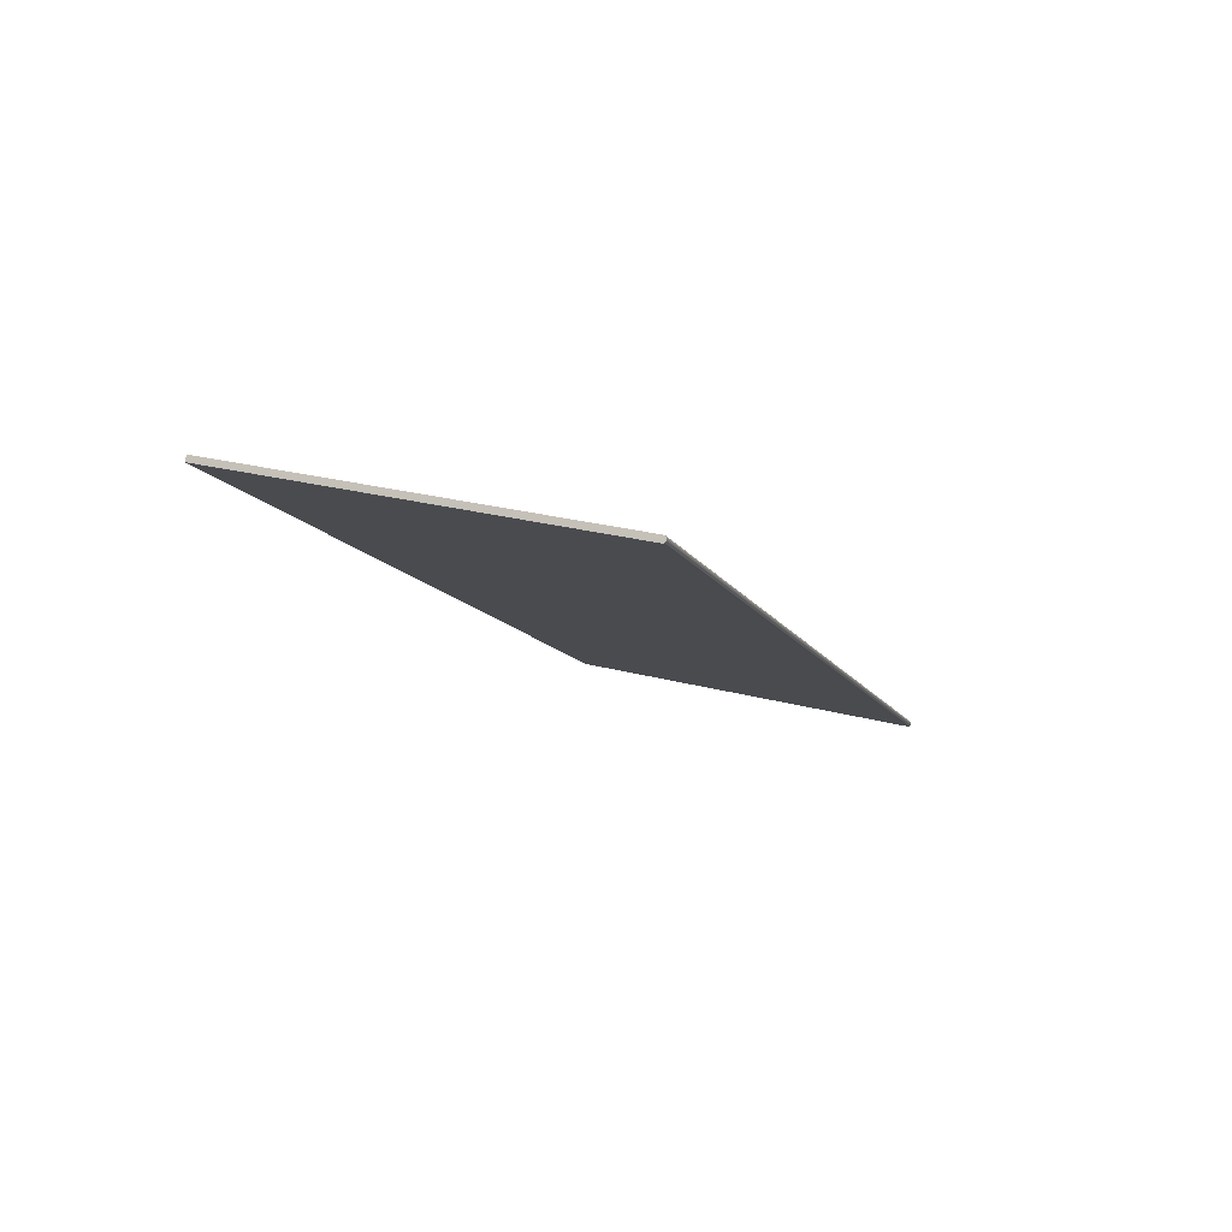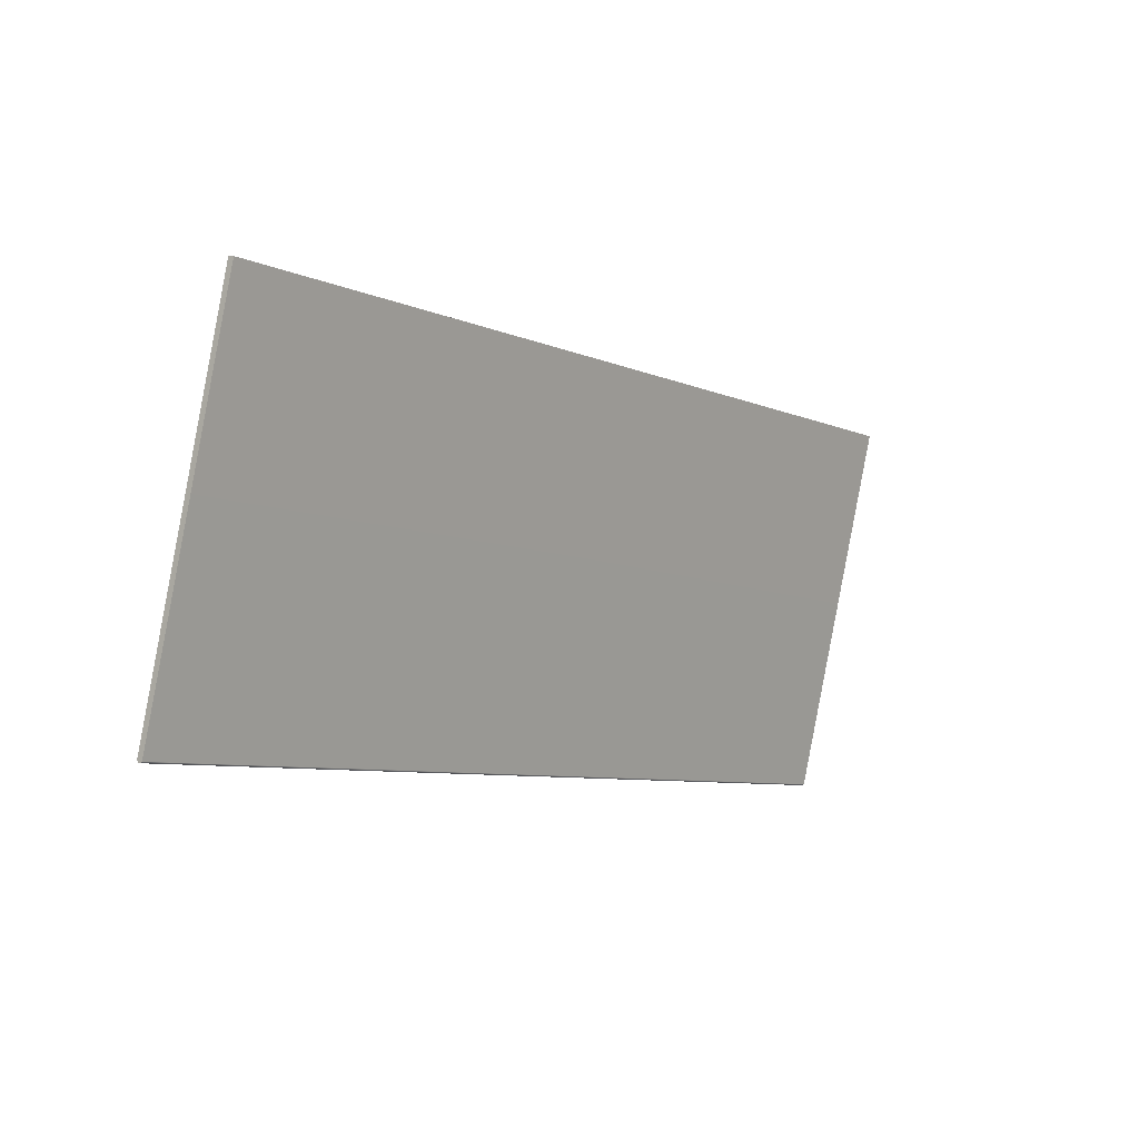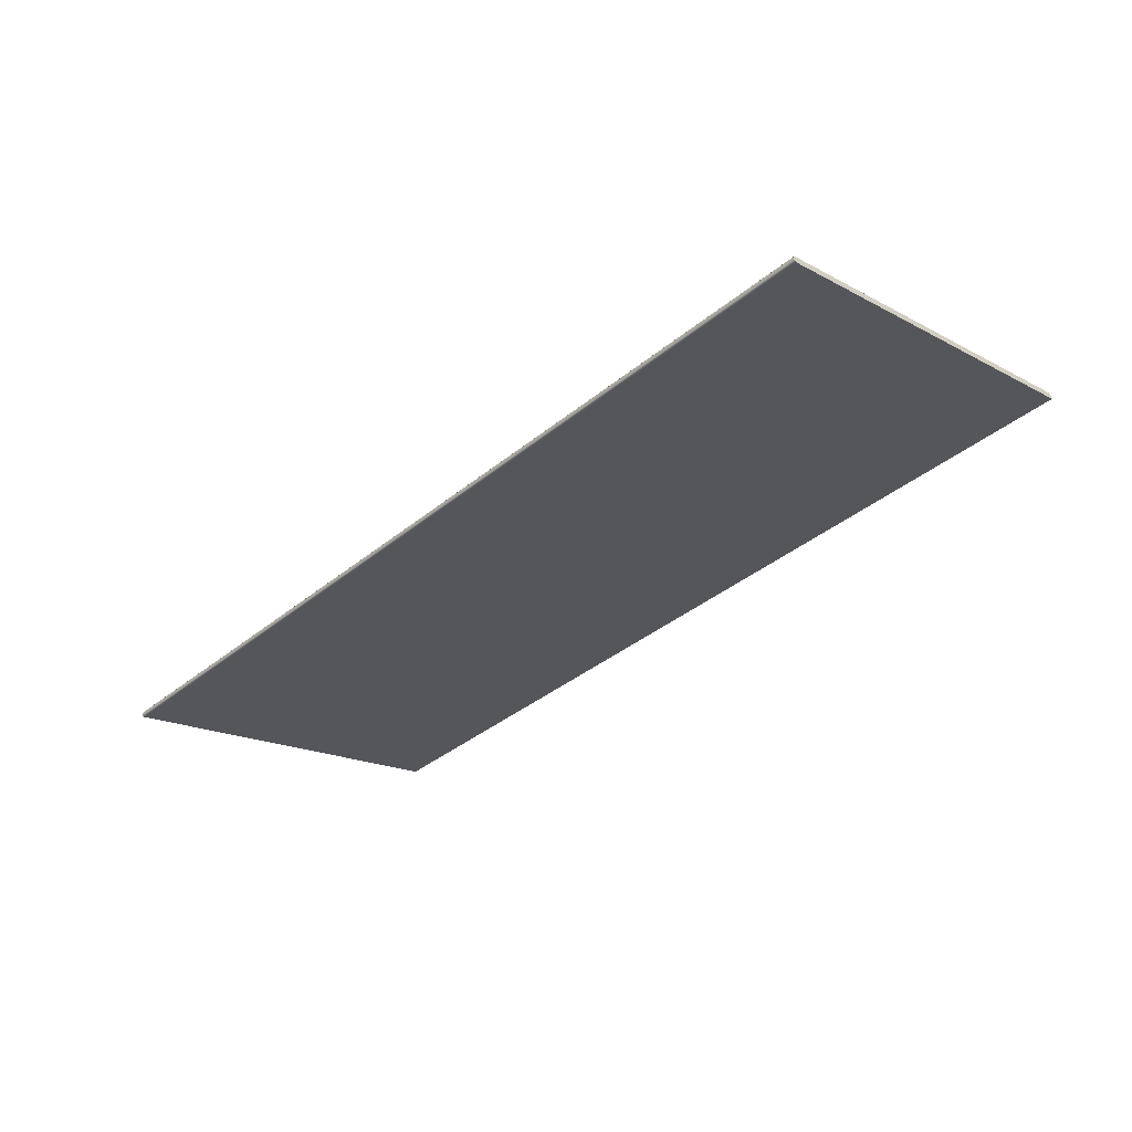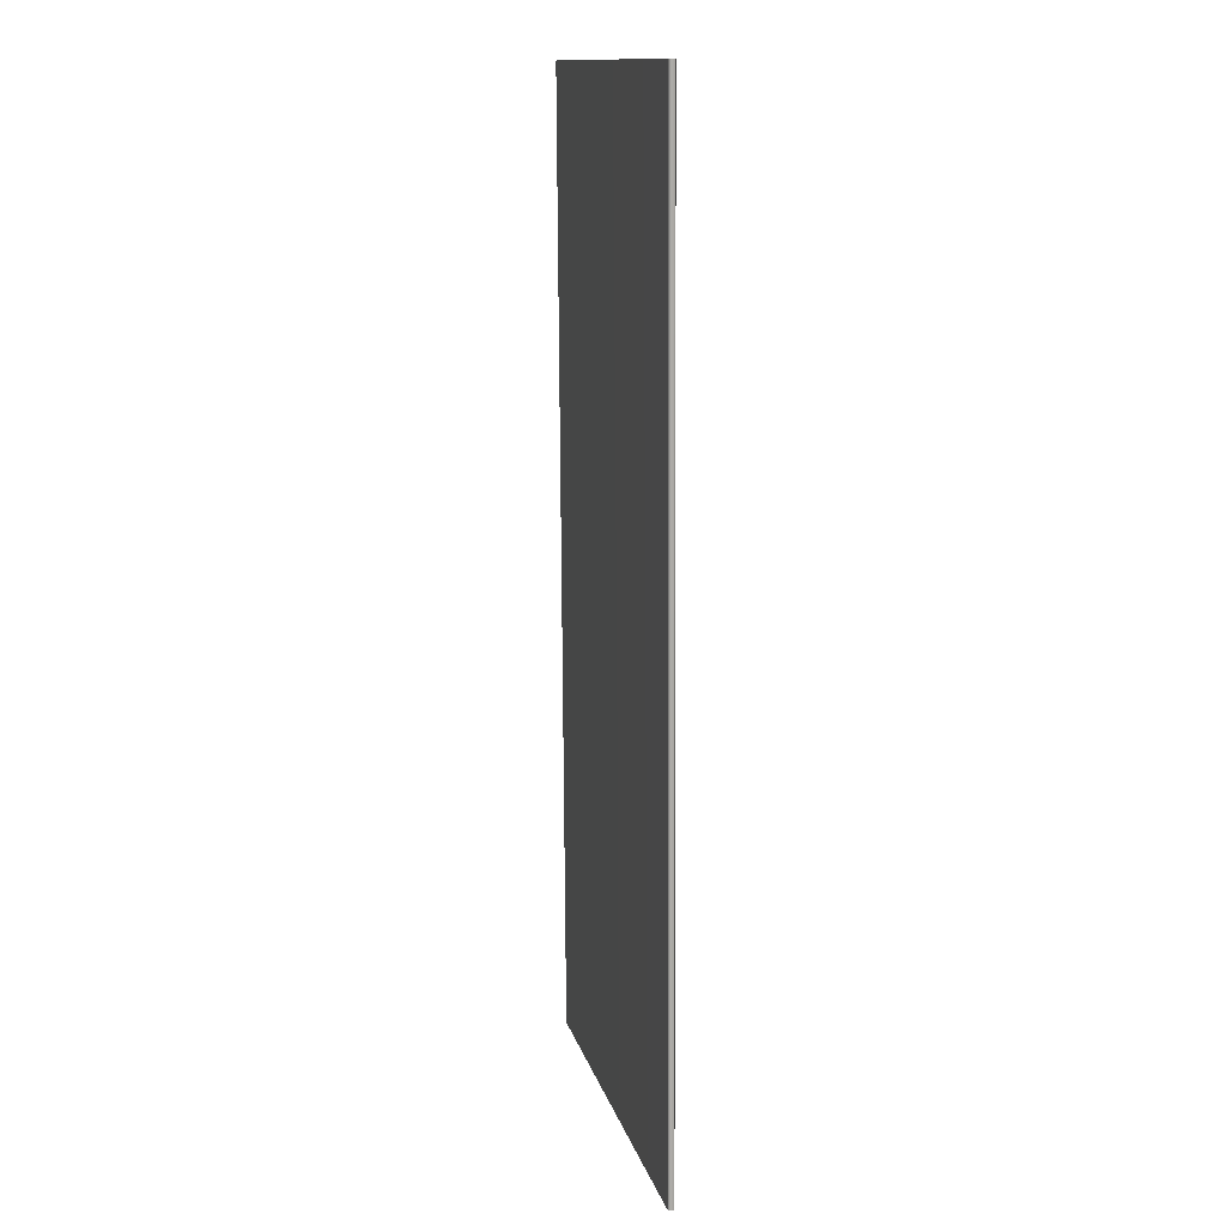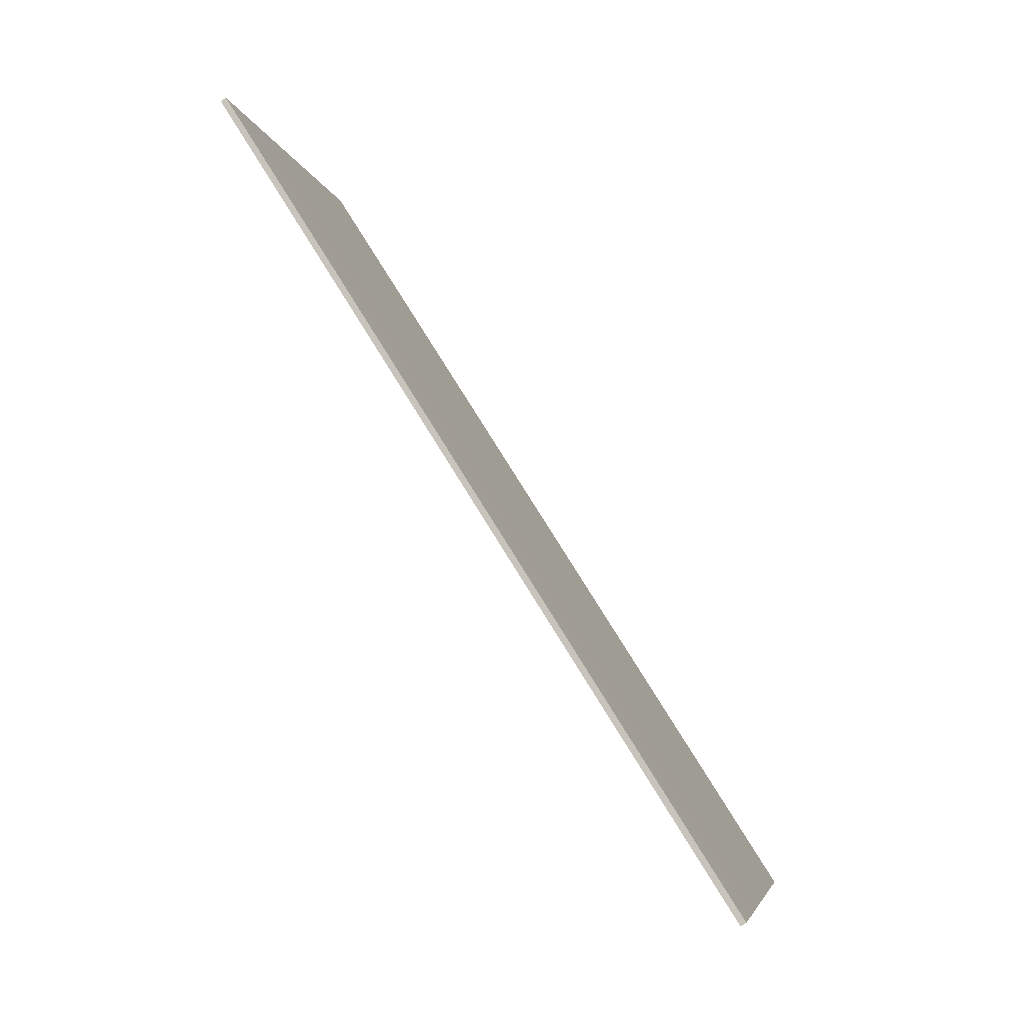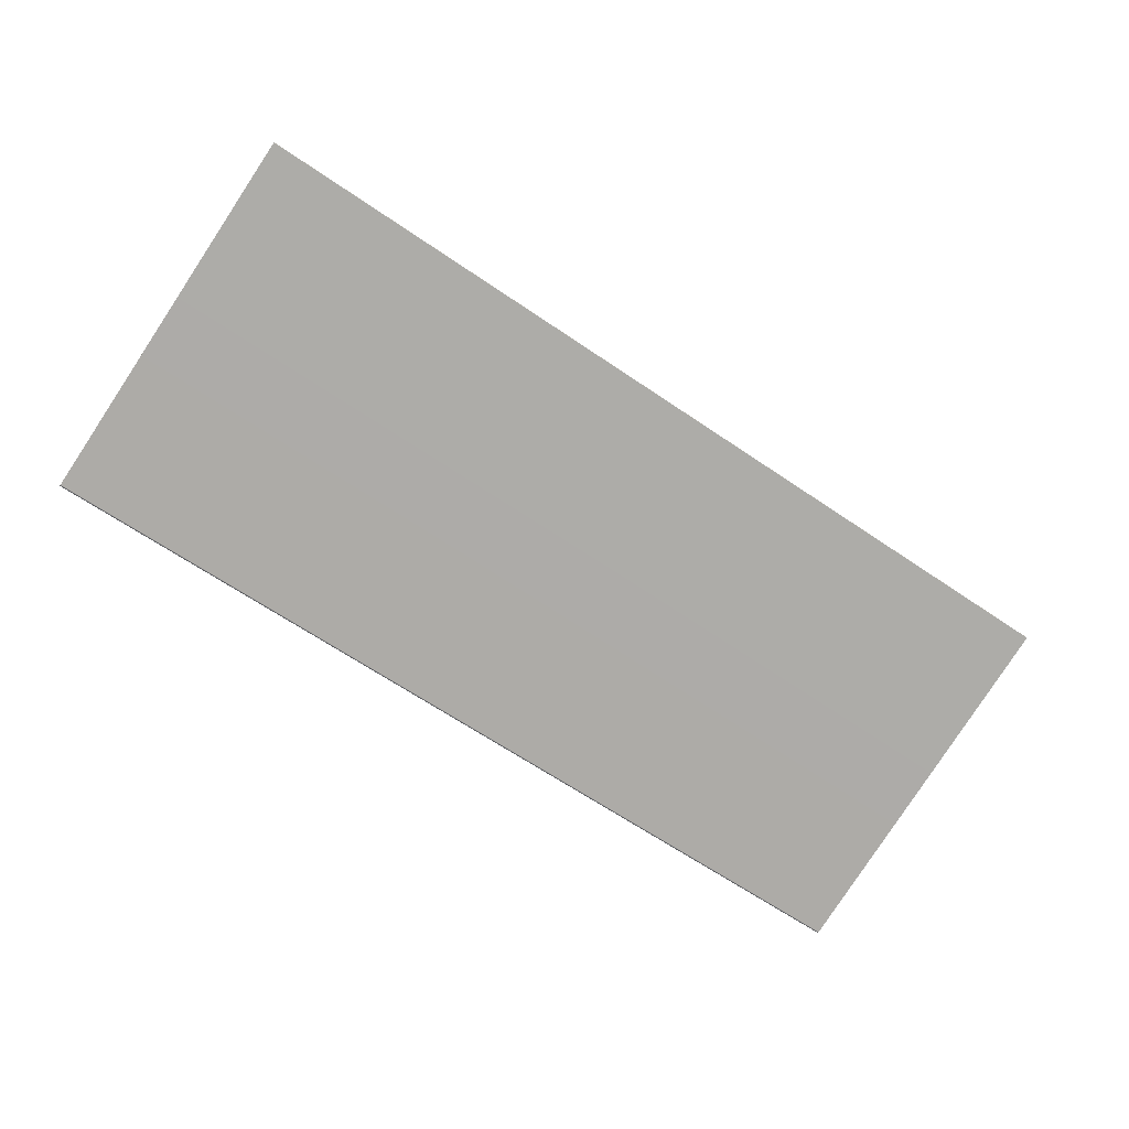
<metadata>
{"format":"obj","ext":"obj","renderer":"f3d","projection":"perspective","resolution":1024,"background":"white","views":[{"elev":-11.3,"azim":108.3,"up":"+Y"},{"elev":-7.2,"azim":128.9,"up":"+Z"},{"elev":-37.6,"azim":-133.8,"up":"+Y"},{"elev":-76.4,"azim":-89.7,"up":"+Z"},{"elev":77.0,"azim":-121.7,"up":"+Z"},{"elev":-65.0,"azim":-34.5,"up":"+Y"}]}
</metadata>
<code>
o Box_22_FlapOuter_2
v 0.1562 0.1638 0.1643
v -0.1588 0.1638 0.1643
v 0.1562 0.1618 0.1648
v -0.1588 0.1618 0.1648
v 0.1562 0.1311 0.03569
v 0.1562 0.1307 0.03638
v -0.1588 0.1311 0.03569
v -0.1588 0.1307 0.03638
v 0.1562 0.1321 0.03544
v 0.1562 0.1328 0.03589
v -0.1588 0.1321 0.03544
v -0.1588 0.1328 0.03589
f 1 2 4 3
f 5 6 8 7
f 6 5 9 10
f 7 8 12 11
f 10 9 11 12
f 5 7 11 9
f 10 12 2 1
f 3 4 8 6
f 8 4 2 12
f 3 6 10 1

</code>
